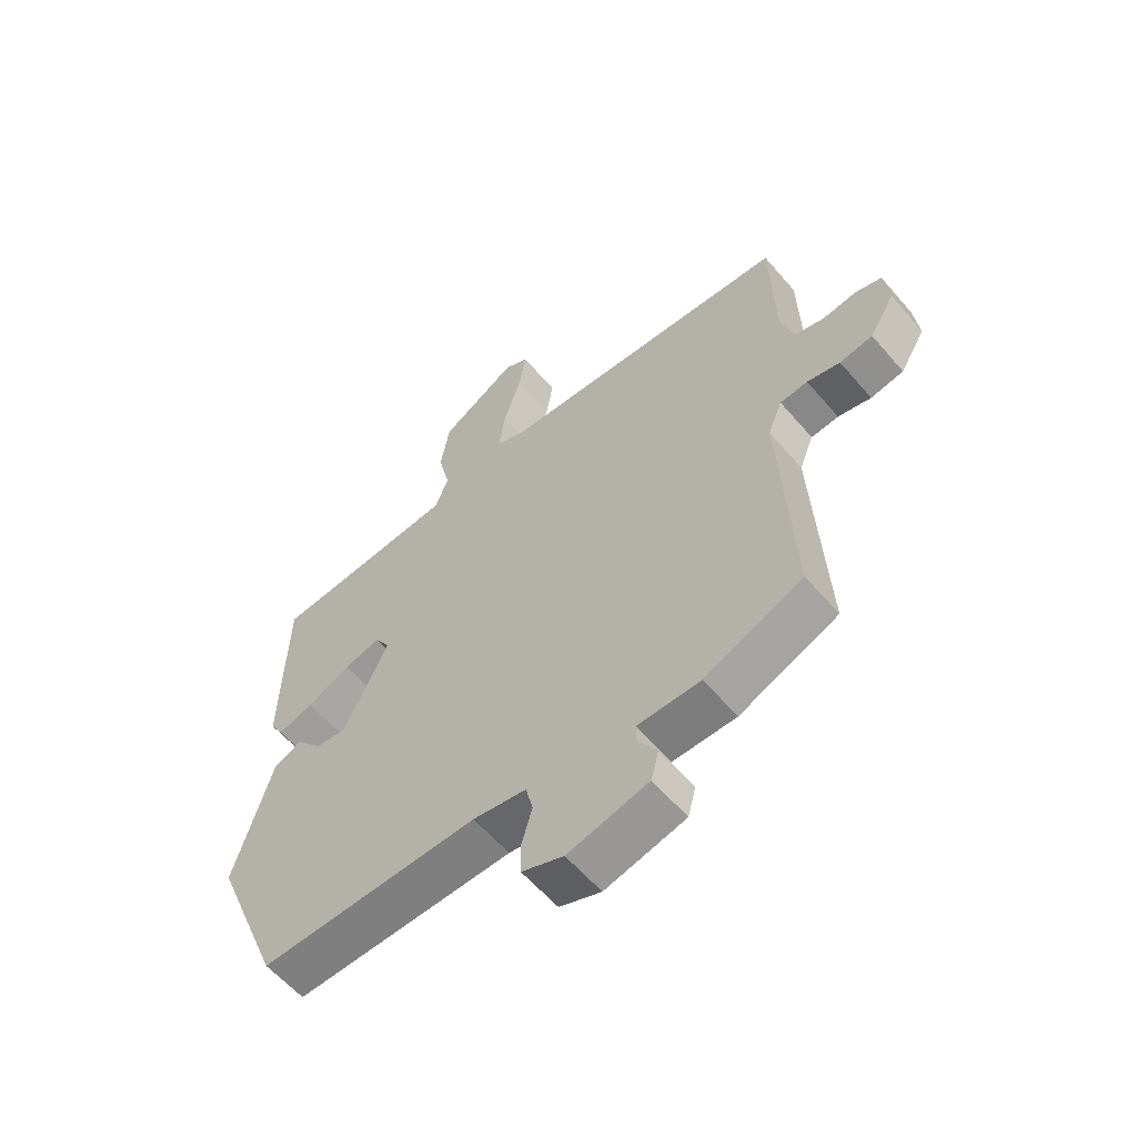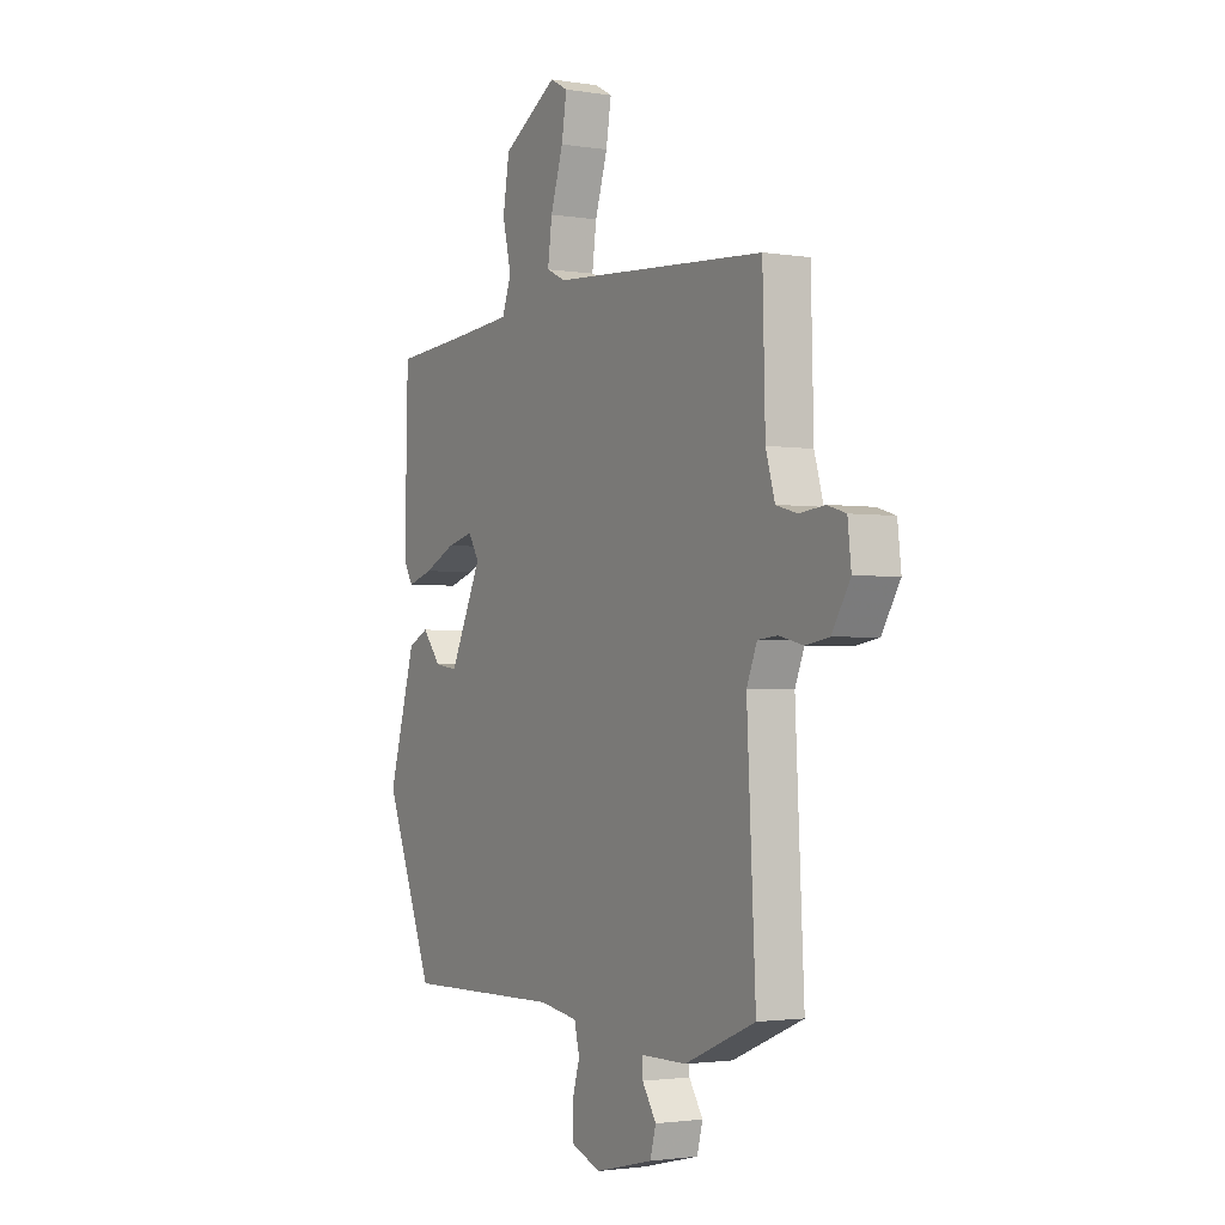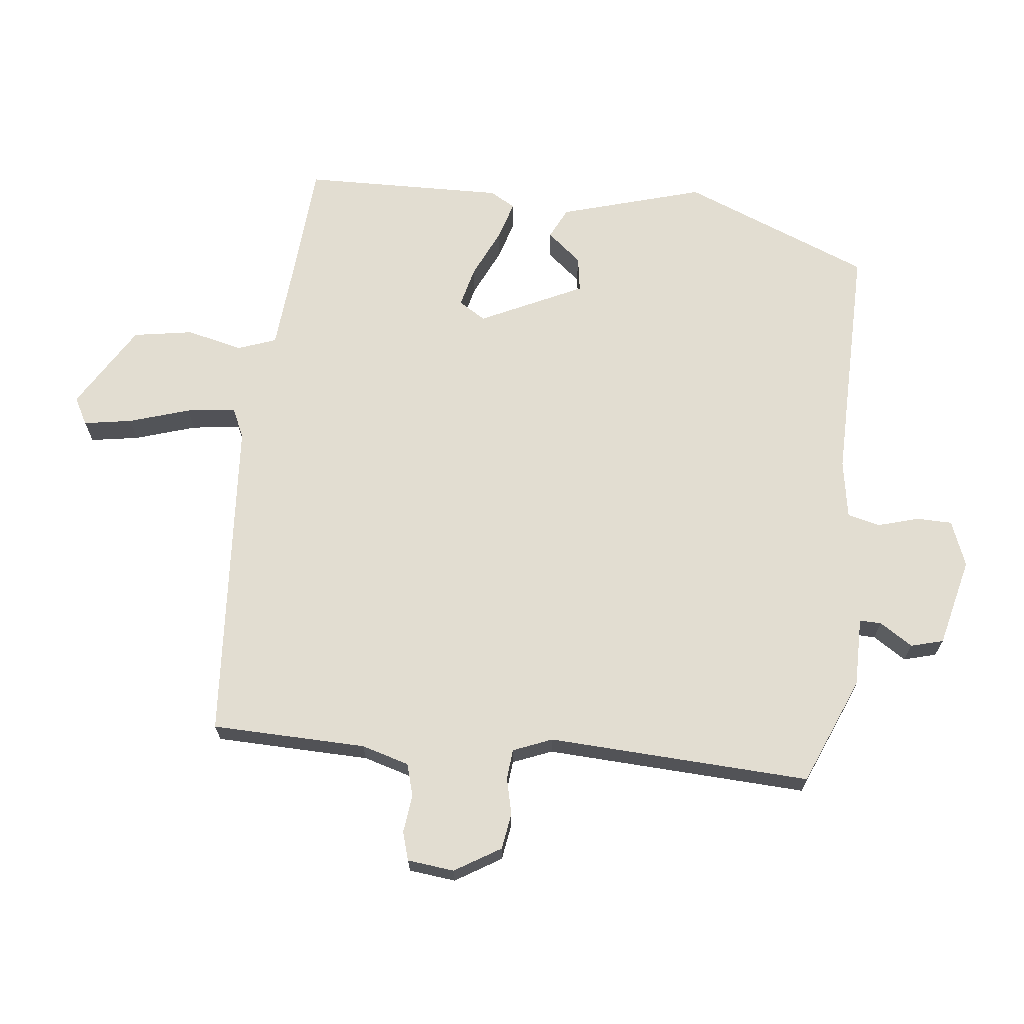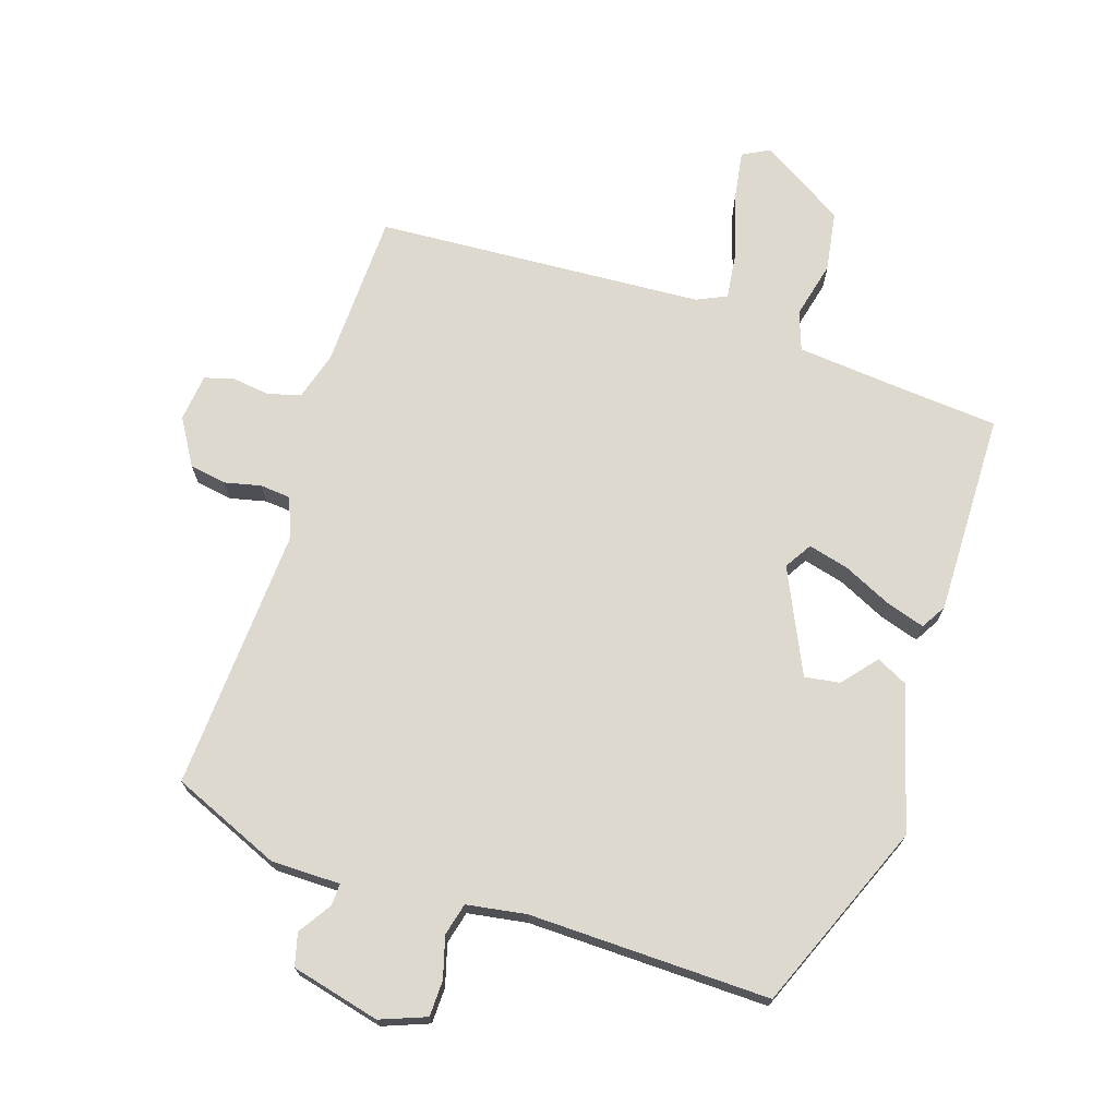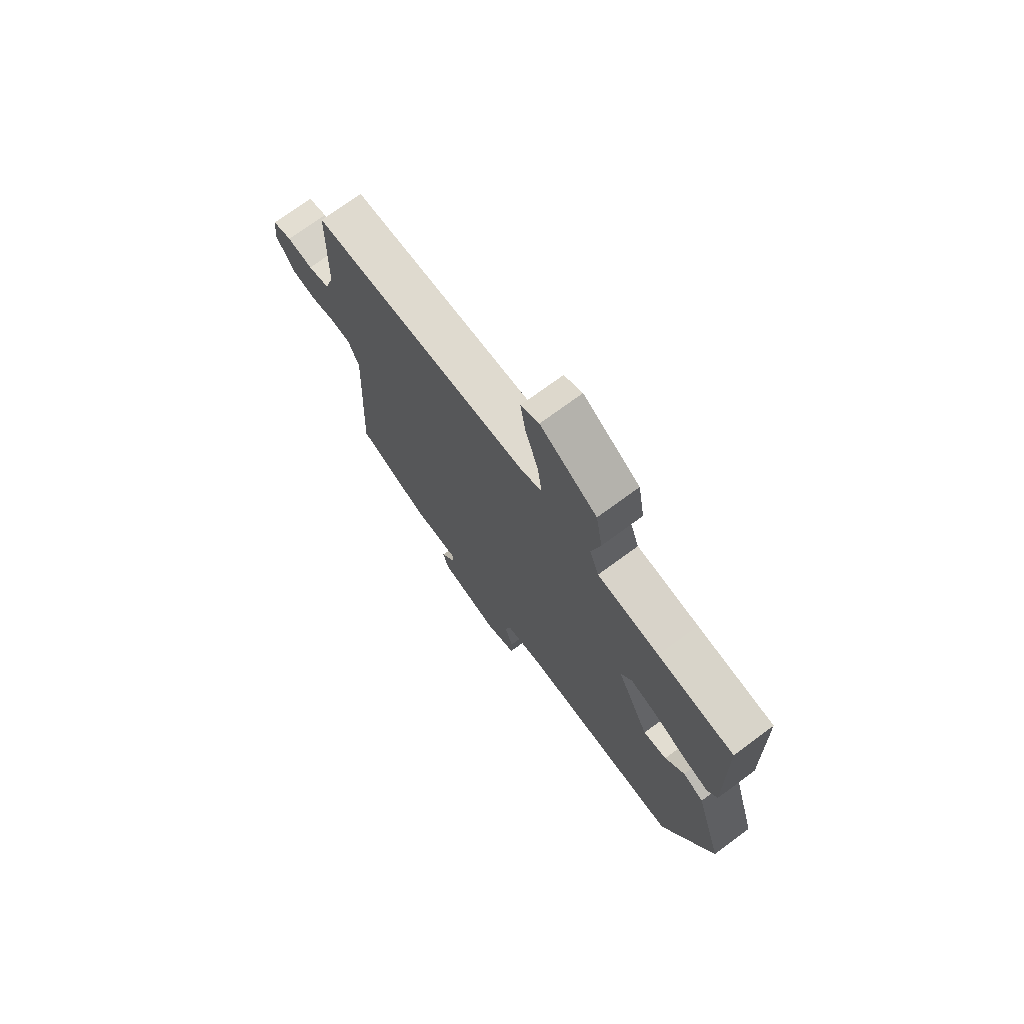
<metadata>
{"format":"obj","ext":"obj","renderer":"f3d","projection":"perspective","resolution":1024,"background":"white","views":[{"elev":-59.2,"azim":40.3,"up":"+Z"},{"elev":-2.1,"azim":60.1,"up":"+Z"},{"elev":68.4,"azim":96.3,"up":"+Y"},{"elev":71.7,"azim":-161.6,"up":"+Y"},{"elev":73.0,"azim":-126.4,"up":"+Z"}]}
</metadata>
<code>
v 0.489 0.07 -0.462
v 0.326 0.07 -0.53
v 0.221 0.07 -0.53
v 0.222 0.07 -0.563
v 0.254 0.07 -0.613
v 0.241 0.07 -0.662
v 0.107 0.07 -0.694
v 0.038 0.07 -0.667
v 0.037 0.07 -0.613
v 0.055 0.07 -0.551
v 0.043 0.07 -0.502
v -0.046 0.07 -0.487
v -0.41 0.07 -0.492
v -0.524 0.07 -0.208
v -0.461 0.07 0.008
v -0.414 0.07 0.031
v -0.371 0.07 -0.021
v -0.318 0.07 -0.029
v -0.244 0.07 0.126
v -0.269 0.07 0.167
v -0.33 0.07 0.152
v -0.403 0.07 0.118
v -0.462 0.07 0.1
v -0.484 0.07 0.138
v -0.477 0.07 0.442
v -0.305 0.07 0.455
v -0.166 0.07 0.467
v -0.145 0.07 0.525
v -0.165 0.07 0.61
v -0.15 0.07 0.7
v -0.023 0.07 0.777
v 0.018 0.07 0.755
v 0.006 0.07 0.682
v -0.023 0.07 0.59
v -0.033 0.07 0.516
v 0.012 0.07 0.495
v 0.506 0.07 0.461
v 0.512 0.07 0.227
v 0.533 0.07 0.155
v 0.582 0.07 0.141
v 0.64 0.07 0.148
v 0.683 0.07 0.135
v 0.691 0.07 0.064
v 0.649 0.07 -0.005
v 0.594 0.07 -0.014
v 0.539 0.07 -0.001
v 0.493 0.07 -0.005
v 0.469 0.07 -0.064
v 0.489 0 -0.462
v 0.326 0 -0.53
v 0.221 0 -0.53
v 0.222 0 -0.563
v 0.254 0 -0.613
v 0.241 0 -0.662
v 0.107 0 -0.694
v 0.038 0 -0.667
v 0.037 0 -0.613
v 0.055 0 -0.551
v 0.043 0 -0.502
v -0.046 0 -0.487
v -0.41 0 -0.492
v -0.524 0 -0.208
v -0.461 0 0.008
v -0.414 0 0.031
v -0.371 0 -0.021
v -0.318 0 -0.029
v -0.244 0 0.126
v -0.269 0 0.167
v -0.33 0 0.152
v -0.403 0 0.118
v -0.462 0 0.1
v -0.484 0 0.138
v -0.477 0 0.442
v -0.305 0 0.455
v -0.166 0 0.467
v -0.145 0 0.525
v -0.165 0 0.61
v -0.15 0 0.7
v -0.023 0 0.777
v 0.018 0 0.755
v 0.006 0 0.682
v -0.023 0 0.59
v -0.033 0 0.516
v 0.012 0 0.495
v 0.506 0 0.461
v 0.512 0 0.227
v 0.533 0 0.155
v 0.582 0 0.141
v 0.64 0 0.148
v 0.683 0 0.135
v 0.691 0 0.064
v 0.649 0 -0.005
v 0.594 0 -0.014
v 0.539 0 -0.001
v 0.493 0 -0.005
v 0.469 0 -0.064
f 44 45 46
f 43 44 46
f 42 43 46
f 41 42 46
f 40 41 46
f 39 40 46 47
f 38 39 47 48
f 36 37 38 48
f 32 33 34
f 31 32 34
f 30 31 34
f 29 30 34
f 28 29 34
f 27 28 34 35
f 24 25 26
f 23 24 26
f 22 23 26
f 21 22 26
f 20 21 26 27
f 1 2 3
f 48 1 3
f 36 48 3
f 35 36 3
f 27 35 3
f 20 27 3
f 19 20 3
f 15 16 17
f 14 15 17
f 13 14 17
f 12 13 17
f 8 9 10
f 7 8 10
f 6 7 10
f 5 6 10
f 4 5 10
f 4 10 11
f 3 4 11
f 19 3 11
f 18 19 11
f 11 12 17 18
f 94 93 92
f 94 92 91
f 94 91 90
f 94 90 89
f 94 89 88
f 95 94 88 87
f 96 95 87 86
f 96 86 85 84
f 82 81 80
f 82 80 79
f 82 79 78
f 82 78 77
f 82 77 76
f 83 82 76 75
f 74 73 72
f 74 72 71
f 74 71 70
f 74 70 69
f 75 74 69 68
f 51 50 49
f 51 49 96
f 51 96 84
f 51 84 83
f 51 83 75
f 51 75 68
f 51 68 67
f 65 64 63
f 65 63 62
f 65 62 61
f 65 61 60
f 58 57 56
f 58 56 55
f 58 55 54
f 58 54 53
f 58 53 52
f 59 58 52
f 59 52 51
f 59 51 67
f 59 67 66
f 66 65 60 59
f 1 49 50 2
f 2 50 51 3
f 3 51 52 4
f 4 52 53 5
f 5 53 54 6
f 6 54 55 7
f 7 55 56 8
f 8 56 57 9
f 9 57 58 10
f 10 58 59 11
f 11 59 60 12
f 12 60 61 13
f 13 61 62 14
f 14 62 63 15
f 15 63 64 16
f 16 64 65 17
f 17 65 66 18
f 18 66 67 19
f 19 67 68 20
f 20 68 69 21
f 21 69 70 22
f 22 70 71 23
f 23 71 72 24
f 24 72 73 25
f 25 73 74 26
f 26 74 75 27
f 27 75 76 28
f 28 76 77 29
f 29 77 78 30
f 30 78 79 31
f 31 79 80 32
f 32 80 81 33
f 33 81 82 34
f 34 82 83 35
f 35 83 84 36
f 36 84 85 37
f 37 85 86 38
f 38 86 87 39
f 39 87 88 40
f 40 88 89 41
f 41 89 90 42
f 42 90 91 43
f 43 91 92 44
f 44 92 93 45
f 45 93 94 46
f 46 94 95 47
f 47 95 96 48
f 48 96 49 1

</code>
